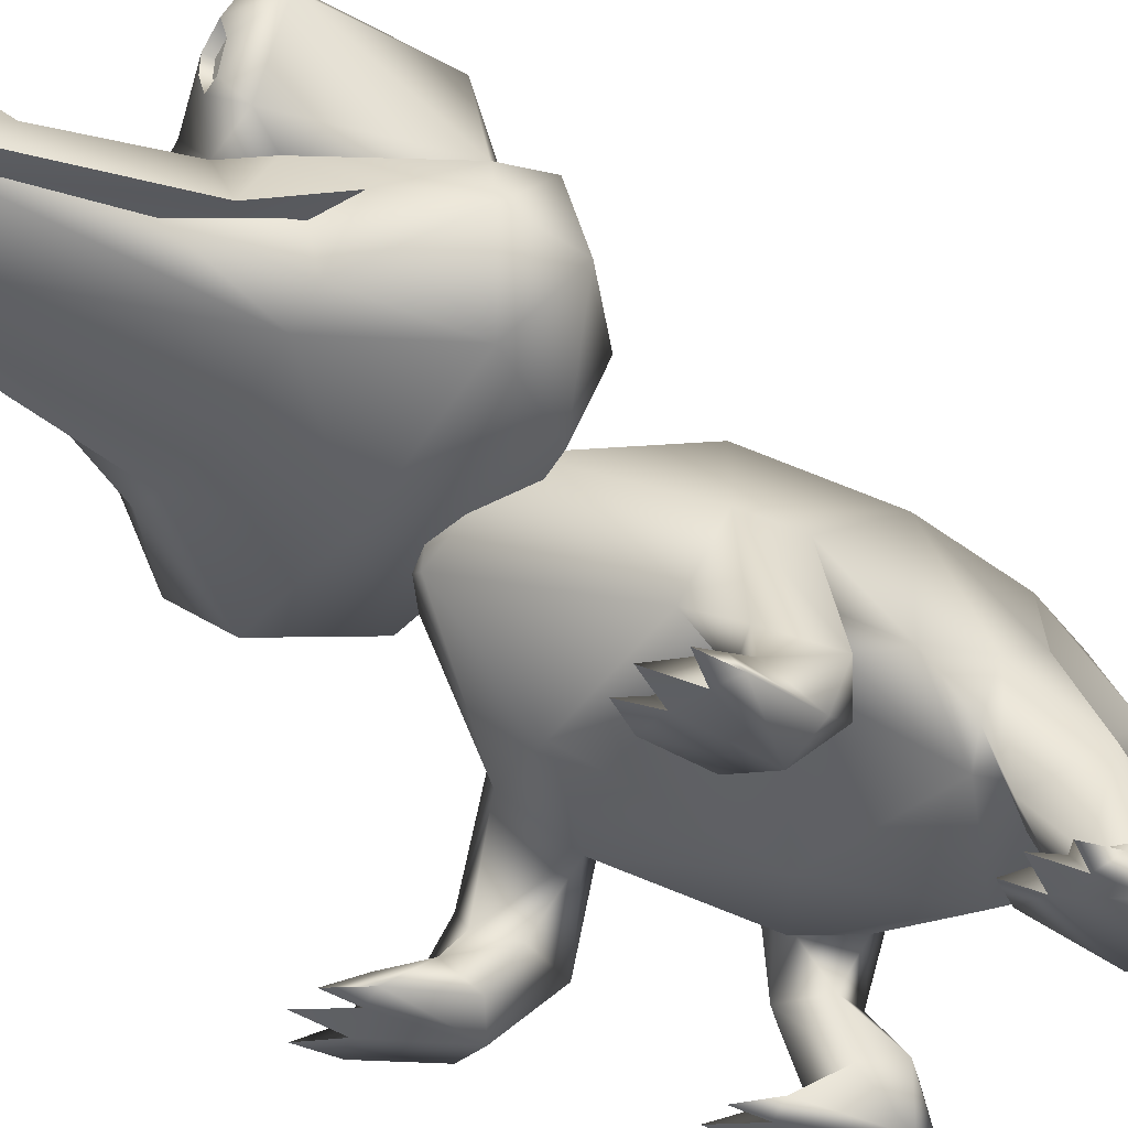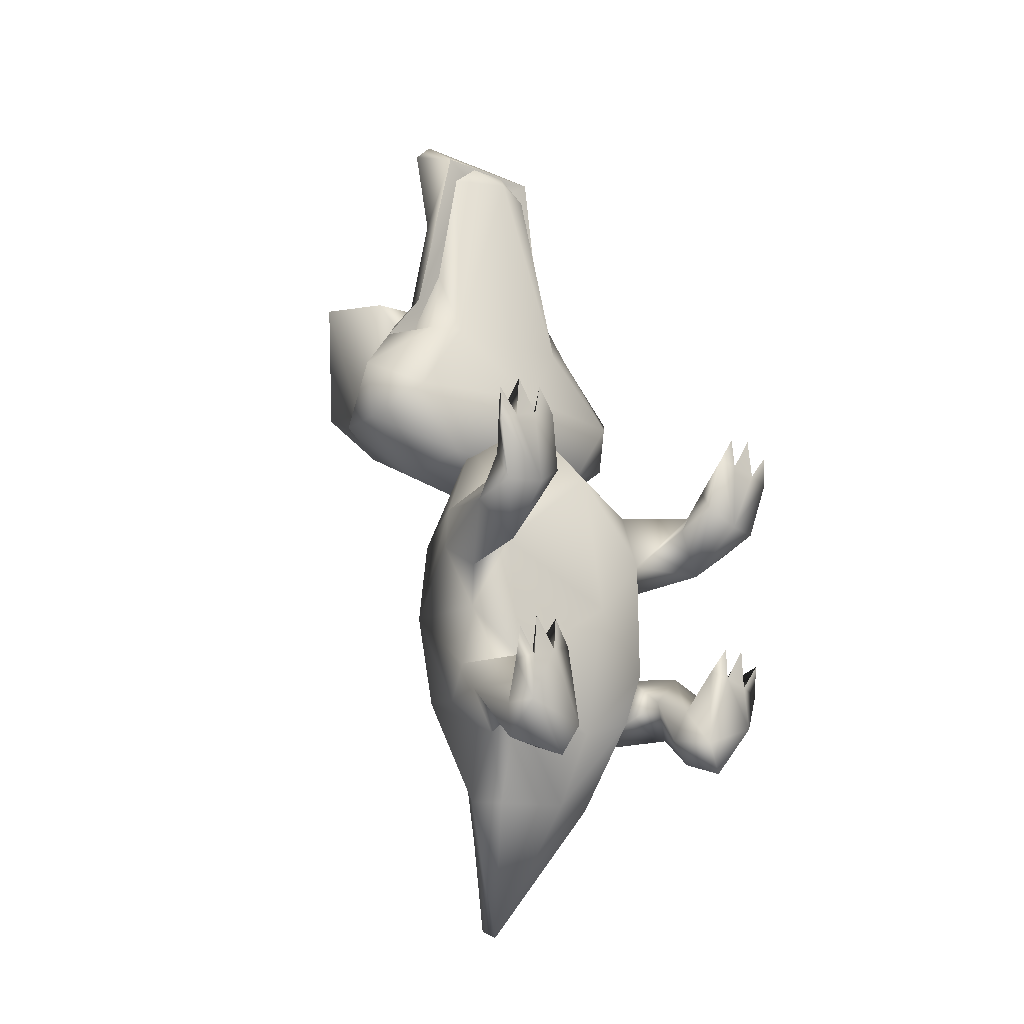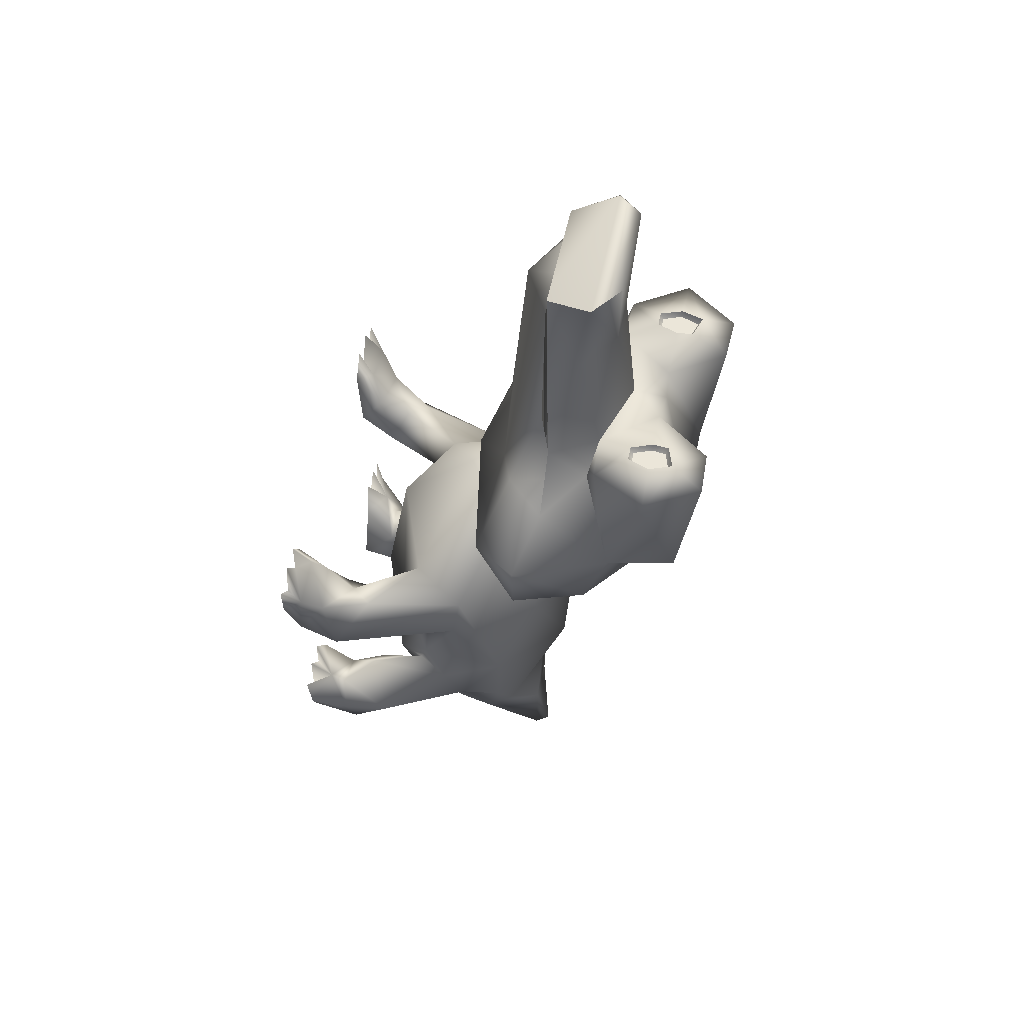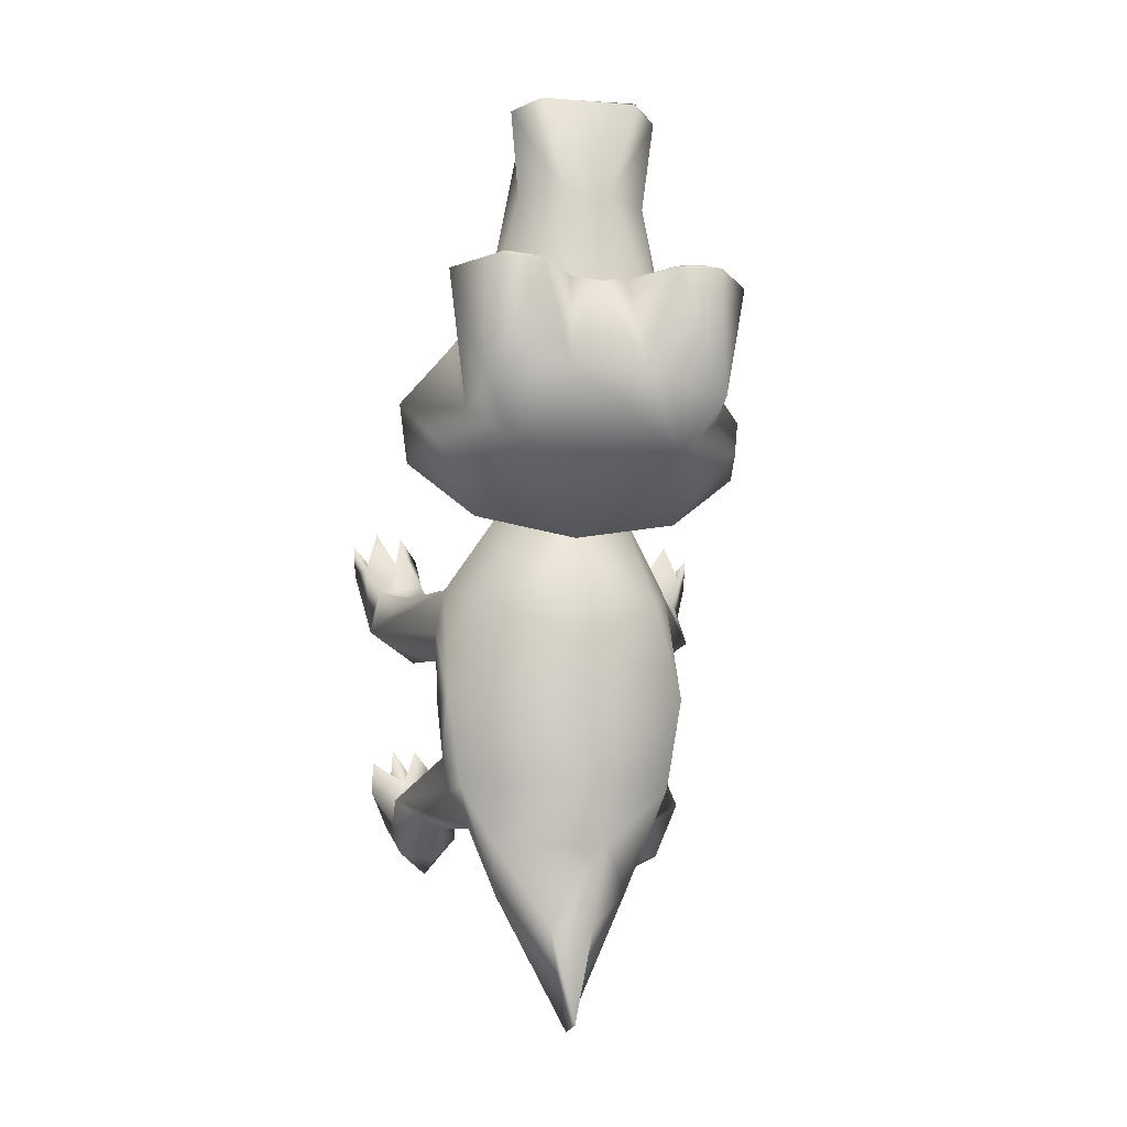
<metadata>
{"format":"obj","ext":"obj","renderer":"f3d","projection":"perspective","resolution":1024,"background":"white","views":[{"elev":-40.6,"azim":58.2,"up":"+Y"},{"elev":-15.6,"azim":-39.7,"up":"+Z"},{"elev":55.2,"azim":102.2,"up":"+Z"},{"elev":-11.0,"azim":167.3,"up":"+Z"}]}
</metadata>
<code>
v -0.07045 0.2874 0.2179
v -0.05492 0.2824 0.2174
v -0.04825 0.3098 0.2067
v 0.05946 0.2554 0.2167
v 0.08305 0.2328 0.2079
v 0.07012 0.2554 0.2171
v 0.05154 0.2314 0.2083
v 0.0536 0.2709 0.2171
v 0.04825 0.3098 0.2067
v 0.05492 0.2824 0.2174
v 0.07045 0.2874 0.2179
v 0.1089 0.2719 0.2073
v 0.07588 0.2713 0.217
v 0.02093 0.2703 0.2087
v 1.504e-06 0.248 0.2085
v -0.02093 0.2703 0.2087
v -0.05154 0.2314 0.2083
v -0.09839 0.1972 0.167
v -0.07018 0.2014 0.1764
v -0.03948 0.191 0.1212
v -0.07028 0.2025 0.1601
v -0.06868 0.1966 0.205
v -0.01704 0.2353 0.2847
v -2.29e-06 0.1936 0.3344
v -0.02319 0.1875 0.3282
v -0.04255 0.1881 0.341
v -0.04762 0.2136 0.2842
v -0.07378 0.1692 0.1714
v -3.189e-06 0.214 0.1601
v 5.882e-23 0.1907 0.1165
v -0.04033 0.2222 0.3655
v 0.04255 0.1881 0.341
v -9.977e-10 0.1773 0.2935
v -0.05155 0.1605 0.1711
v -0.03685 0.1865 0.3216
v -0.05347 0.1884 0.2281
v 1.838e-07 0.1666 0.3206
v -0.01531 0.1887 0.3394
v -0.08305 0.2328 0.2079
v -0.07172 0.2263 0.1897
v 0.03948 0.191 0.1212
v 0.07018 0.2014 0.1764
v 0.09839 0.1972 0.167
v 0.06868 0.1966 0.205
v 0.07028 0.2025 0.1601
v 0.01704 0.2353 0.2847
v 0.02319 0.1875 0.3282
v 0.04762 0.2136 0.2842
v 0.07378 0.1692 0.1714
v 0.055 0.2206 0.3513
v 0.03685 0.1865 0.3216
v 0.05155 0.1605 0.1711
v 0.05347 0.1884 0.2281
v 0.01531 0.1887 0.3394
v 0.07172 0.2263 0.1897
v -0.1089 0.2719 0.2073
v -0.07588 0.2713 0.217
v -0.0536 0.2709 0.2171
v -0.05946 0.2554 0.2167
v -0.07012 0.2554 0.2171
v 0.06529 0.2716 0.1852
v -0.06529 0.2716 0.1852
v 0.09219 0.2484 0.1113
v -0.09219 0.2484 0.1113
v 0.08012 0.3111 0.2076
v -0.0001481 0.2725 0.2058
v -0.08012 0.3111 0.2076
v -3.538e-07 0.1534 0.1689
v -0.055 0.2206 0.3513
v -0.03578 0.2386 0.3563
v 0.03578 0.2386 0.3563
v -0.08605 0.2979 0.1182
v -0.05908 0.2711 0.08258
v -0.02724 0.2991 0.1342
v 0.08605 0.2979 0.1182
v 0.05908 0.2711 0.08258
v 0.02724 0.2991 0.1342
v -0.03032 0.1972 0.3171
v -0.02694 0.1972 0.307
v -0.01875 0.1805 0.3171
v -0.01692 0.1972 0.3037
v -0.006891 0.1972 0.307
v -0.003511 0.1972 0.3171
v -0.02694 0.1972 0.3271
v -0.01692 0.1972 0.3305
v -0.006891 0.1972 0.3271
v 0.03032 0.1972 0.3171
v 0.01875 0.1805 0.3171
v 0.02694 0.1972 0.307
v 0.01692 0.1972 0.3037
v 0.006891 0.1972 0.307
v 0.003511 0.1972 0.3171
v 0.02694 0.1972 0.3271
v 0.01692 0.1972 0.3305
v 0.006891 0.1972 0.3271
v 3.152e-05 0.1962 0.03264
v -0.07524 0.1937 0.04617
v 0.07524 0.1937 0.04617
v -0.1112 0.2346 0.0915
v -0.1241 0.1825 0.08571
v -0.1301 0.1826 0.1305
v 0.1112 0.2346 0.0915
v 0.1241 0.1825 0.08571
v 0.1301 0.1826 0.1305
v 0.09824 0.1479 0.111
v 1.006e-06 0.13 0.1132
v 0.06432 0.1471 0.06022
v -1.824e-05 0.1431 0.05568
v -0.09824 0.1479 0.111
v -0.06432 0.1471 0.06022
o pm0551_00_00_face_mesh_shape_lod2_body_a
g polygon_0
f 1 2 3
f 4 5 6
f 7 4 8
f 9 10 11
f 5 4 7
f 6 12 13
f 7 8 14
f 14 8 10
f 15 16 17
f 18 19 20
f 21 22 18
f 15 17 23
f 24 25 22
f 25 26 22
f 22 26 27
f 18 28 19
f 29 20 30
f 31 26 32
f 22 29 24
f 18 20 21
f 25 24 26
f 30 20 33
f 34 35 36
f 35 37 38
f 20 36 33
f 36 35 33
f 33 35 38
f 19 28 36
f 20 19 36
f 17 39 40
f 26 24 32
f 14 15 7
f 41 42 43
f 43 44 45
f 7 15 46
f 24 44 47
f 48 32 44
f 44 32 47
f 42 49 43
f 41 29 30
f 32 48 50
f 50 31 32
f 24 29 44
f 43 45 41
f 32 24 47
f 33 41 30
f 51 52 53
f 51 54 37
f 41 33 53
f 54 33 38
f 53 33 51
f 33 54 51
f 49 42 53
f 41 53 42
f 55 5 7
f 12 11 13
f 1 56 57
f 16 2 58
f 17 16 58
f 58 59 17
f 39 17 59
f 60 39 59
f 56 60 57
f 6 13 61
f 4 6 61
f 13 11 61
f 10 8 61
f 8 4 61
f 11 10 61
f 59 58 62
f 2 1 62
f 1 57 62
f 60 59 62
f 58 2 62
f 57 60 62
f 44 43 55
f 55 43 63
f 40 18 22
f 64 18 40
f 5 12 6
f 12 65 11
f 65 9 11
f 14 10 9
f 66 15 14
f 66 16 15
f 3 2 16
f 1 3 67
f 1 67 56
f 39 60 56
f 28 34 36
f 37 35 34
f 34 68 37
f 54 38 37
f 68 52 37
f 52 51 37
f 53 52 49
f 17 40 22
f 27 17 22
f 21 29 22
f 29 21 20
f 7 44 55
f 44 7 48
f 46 48 7
f 48 46 50
f 44 29 45
f 41 45 29
f 69 26 31
f 69 31 70
f 71 31 50
f 71 70 31
f 71 50 46
f 23 70 71
f 71 46 23
f 15 23 46
f 23 69 70
f 69 23 27
f 17 27 23
f 69 27 26
f 40 39 64
f 39 56 64
f 56 72 64
f 72 73 64
f 67 72 56
f 73 72 74
f 67 3 72
f 72 3 74
f 16 74 3
f 55 63 5
f 63 12 5
f 63 75 12
f 63 76 75
f 75 65 12
f 77 75 76
f 65 75 9
f 75 77 9
f 14 9 77
f 78 79 80
f 80 79 81
f 82 80 81
f 83 80 82
f 78 80 84
f 85 84 80
f 80 86 85
f 83 86 80
f 87 88 89
f 90 89 88
f 88 91 90
f 92 91 88
f 87 93 88
f 88 93 94
f 94 95 88
f 92 88 95
f 74 16 66
f 77 74 66
f 77 66 14
f 77 73 74
f 76 73 77
f 76 96 73
f 73 96 97
f 98 96 76
f 99 73 97
f 97 100 99
f 73 99 64
f 100 101 99
f 64 99 101
f 101 18 64
f 76 102 98
f 98 102 103
f 63 102 76
f 102 104 103
f 102 63 104
f 63 43 104
f 49 104 43
f 104 49 105
f 49 52 105
f 103 104 105
f 106 52 68
f 105 52 106
f 105 107 103
f 107 105 106
f 98 103 107
f 108 107 106
f 98 107 96
f 107 108 96
f 101 28 18
f 109 28 101
f 100 109 101
f 34 28 109
f 34 106 68
f 109 106 34
f 110 109 100
f 106 109 110
f 97 110 100
f 110 108 106
f 96 110 97
f 108 110 96
v 0.1244 -0.0001671 0.04011
v 0.1386 -0.0001552 0.03455
v 0.1399 5.515e-05 0.05816
v 0.1215 0.0006959 0.06884
v 0.1057 0.0009708 0.04501
v 0.1022 0.0001314 0.06646
v 0.08913 0.0001619 0.04746
v -0.1056 0.0003353 -0.107
v -0.1074 0.0005872 -0.1356
v -0.08921 0.0003541 -0.1303
v -0.1057 0.0009708 0.04501
v -0.1215 0.0006959 0.06884
v -0.1244 -0.0001671 0.04011
v -0.08913 0.0001619 0.04746
v -0.1022 0.0001314 0.06646
v -0.1386 -0.0001552 0.03455
v -0.1399 5.515e-05 0.05816
v -0.1225 0.003161 -0.1406
v -0.1211 -2.037e-19 -0.1174
v -0.07348 0.002801 -0.1265
v -0.08782 -1.867e-19 -0.1076
v 0.08921 0.0003541 -0.1303
v 0.1074 0.0005872 -0.1356
v 0.1056 0.0003353 -0.107
v 0.07348 0.002801 -0.1265
v 0.08782 8.055e-19 -0.1076
v 0.1225 0.003161 -0.1406
v 0.1211 6.9e-19 -0.1174
v 0.09808 0.01239 0.04617
v 0.1314 0.01237 0.03722
v -0.09797 0.01442 -0.1342
v -0.1314 0.01237 0.03722
v -0.09808 0.01239 0.04617
v 0.09797 0.01442 -0.1342
v 0.08025 0.005395 0.00694
v 0.08748 0.02128 0.02358
v 0.1216 0.02558 0.01728
v 0.1272 0.006254 -0.007666
v 0.1027 0.03385 -0.1906
v 0.07925 0.003506 -0.2049
v 0.07766 0.03583 -0.1948
v 0.11 -0.0009593 -0.168
v 0.1088 0.028 -0.1672
v 0.09301 0.02336 -0.1488
v 0.06777 0.02503 -0.1557
v 0.0666 -0.0008259 -0.1828
v 0.05981 0.03092 -0.1781
v -0.05981 0.03092 -0.1781
v -0.07925 0.003506 -0.2049
v -0.07766 0.03583 -0.1948
v -0.0666 -0.0008259 -0.1828
v -0.06777 0.02503 -0.1557
v -0.09301 0.02336 -0.1488
v -0.1088 0.028 -0.1672
v -0.11 -0.0009593 -0.168
v -0.1027 0.03385 -0.1906
v -0.08748 0.02128 0.02358
v -0.08025 0.005395 0.00694
v -0.1216 0.02558 0.01728
v -0.1272 0.006254 -0.007666
v 0.08185 0.06353 -0.1726
v 0.112 0.06438 -0.1516
v 0.06224 0.1045 -0.1748
v 0.08151 0.1285 -0.1493
v 0.08378 0.1134 -0.1228
v 0.08092 0.04924 -0.1255
v 0.06967 0.08906 -0.1217
v 0.06279 0.05141 -0.1452
v 0.05689 0.08162 -0.1591
v 0.09579 0.03826 -0.04115
v 0.101 -0.0005625 -0.006808
v 0.1298 0.03653 -0.01753
v 0.08358 0.1007 -0.04729
v 0.09221 0.125 -0.03015
v 0.08647 0.1292 0.001771
v 0.1035 0.05812 0.007265
v 0.06504 0.09098 0.01301
v 0.09199 0.04299 0.007403
v 0.06796 0.07751 -0.02982
v 0.07499 0.03206 -0.007799
v -0.101 -0.0005625 -0.006808
v -0.09579 0.03826 -0.04115
v -0.1298 0.03653 -0.01753
v -0.08358 0.1007 -0.04729
v -0.09221 0.125 -0.03015
v -0.08647 0.1292 0.001771
v -0.1035 0.05812 0.007265
v -0.06504 0.09098 0.01301
v -0.09199 0.04299 0.007403
v -0.06796 0.07751 -0.02982
v -0.07499 0.03206 -0.007799
v -0.08185 0.06353 -0.1726
v -0.112 0.06438 -0.1516
v -0.06224 0.1045 -0.1748
v -0.08151 0.1285 -0.1493
v -0.08378 0.1134 -0.1228
v -0.08092 0.04924 -0.1255
v -0.06967 0.08906 -0.1217
v -0.06279 0.05141 -0.1452
v -0.05689 0.08162 -0.1591
v 1.3e-07 0.1229 0.08442
v 0.04188 0.1578 0.06936
v -5.25e-06 0.1631 0.08127
v 6.15e-06 0.2045 0.009652
v -1.2e-07 0.06537 0.02881
v 0.06311 0.1876 -0.01389
v 1.86e-06 0.04589 -0.08041
v -5.044e-05 0.2097 -0.04775
v 0.06177 0.06996 -0.1218
v -1.452e-05 0.06529 -0.1752
v 0.08589 0.09894 -0.08074
v 0.000109 0.0955 -0.2264
v 0.04291 0.116 -0.2258
v 0.003893 0.1807 -0.3228
v 0.08868 0.1631 -0.08076
v 4.156e-05 0.2032 -0.1474
v 0.07775 0.1599 -0.1476
v 0.04944 0.1437 -0.2231
v 0.05367 0.1668 -0.1918
v 0.01583 0.1832 -0.2492
v -0.0001985 0.1914 -0.3178
v -0.02633 0.1821 -0.191
v -0.01583 0.1832 -0.2492
v -0.04944 0.1437 -0.2231
v -0.07775 0.1599 -0.1476
v -0.04291 0.116 -0.2258
v -0.06177 0.06996 -0.1218
v -0.08868 0.1631 -0.08076
v -0.08589 0.09894 -0.08074
v -0.06311 0.1876 -0.01389
v -0.04188 0.1578 0.06936
o pm0551_00_00_body_mesh_shape_lod2_body_b
g polygon_0
f 111 112 113
f 111 114 115
f 116 117 115
f 118 119 120
f 121 122 123
f 121 124 125
f 126 123 127
f 128 119 129
f 120 130 131
f 132 133 134
f 135 132 136
f 133 137 138
f 139 116 115
f 139 117 116
f 140 114 111
f 114 140 115
f 140 111 113
f 112 140 113
f 120 141 118
f 141 119 118
f 127 123 142
f 126 127 142
f 121 142 122
f 142 123 122
f 121 125 143
f 124 143 125
f 134 133 144
f 144 132 134
f 119 141 129
f 141 128 129
f 141 120 131
f 130 141 131
f 132 144 136
f 144 135 136
f 144 133 138
f 137 144 138
f 145 117 146
f 146 117 139
f 147 146 139
f 140 147 139
f 140 139 115
f 147 140 148
f 112 148 140
f 149 150 151
f 150 149 152
f 152 149 153
f 152 153 137
f 153 144 137
f 153 154 144
f 154 155 144
f 135 144 155
f 135 155 156
f 155 157 156
f 156 157 150
f 157 151 150
f 158 159 160
f 158 161 159
f 162 161 158
f 161 162 130
f 141 130 162
f 141 162 163
f 141 163 164
f 141 164 128
f 128 164 165
f 164 166 165
f 165 166 159
f 159 166 160
f 167 124 168
f 167 143 124
f 169 143 167
f 143 169 142
f 142 121 143
f 170 142 169
f 126 142 170
f 152 137 133
f 133 132 152
f 152 132 156
f 132 135 156
f 152 156 150
f 119 128 165
f 119 165 120
f 120 165 161
f 161 165 159
f 120 161 130
f 151 171 149
f 172 149 171
f 173 172 171
f 149 172 153
f 174 172 173
f 153 172 154
f 175 172 174
f 154 172 176
f 176 172 175
f 155 154 176
f 177 176 175
f 178 155 176
f 178 176 177
f 157 155 178
f 178 177 179
f 171 157 178
f 178 179 171
f 151 157 171
f 171 179 173
f 180 148 181
f 182 148 180
f 183 182 180
f 184 182 183
f 182 147 148
f 185 182 184
f 182 185 186
f 182 186 147
f 186 185 187
f 186 188 147
f 186 187 188
f 188 146 147
f 187 189 188
f 190 146 188
f 188 189 190
f 190 145 146
f 189 180 190
f 190 180 145
f 183 180 189
f 180 181 145
f 191 170 192
f 192 170 193
f 192 193 194
f 194 193 195
f 193 170 169
f 195 193 196
f 193 197 196
f 197 193 169
f 196 197 198
f 197 169 199
f 198 197 199
f 169 167 199
f 198 199 200
f 199 167 201
f 200 199 201
f 167 168 201
f 201 192 200
f 168 192 201
f 200 192 194
f 168 191 192
f 166 202 160
f 203 202 166
f 164 203 166
f 203 204 202
f 204 203 205
f 163 203 164
f 205 203 206
f 207 203 163
f 206 203 207
f 162 207 163
f 206 207 208
f 162 209 207
f 208 207 209
f 158 209 162
f 210 208 209
f 158 202 209
f 202 210 209
f 160 202 158
f 204 210 202
f 117 145 181
f 117 181 115
f 115 181 111
f 112 111 181
f 112 181 148
f 170 191 126
f 123 126 191
f 123 191 121
f 121 191 124
f 168 124 191
f 211 212 213
f 213 212 214
f 212 211 187
f 187 211 215
f 212 216 214
f 215 189 187
f 187 185 212
f 185 216 212
f 215 217 189
f 216 218 214
f 189 217 219
f 217 220 219
f 221 189 219
f 183 189 221
f 183 221 184
f 219 220 179
f 179 220 222
f 179 177 219
f 219 177 221
f 221 177 175
f 223 179 222
f 222 224 223
f 223 173 179
f 175 225 221
f 184 221 225
f 184 225 185
f 225 216 185
f 174 225 175
f 225 226 216
f 226 218 216
f 174 227 225
f 174 173 227
f 227 226 225
f 228 173 223
f 173 228 227
f 224 228 223
f 227 228 229
f 229 226 227
f 224 230 228
f 229 228 230
f 231 230 224
f 229 230 232
f 226 229 232
f 230 231 233
f 230 233 232
f 224 233 231
f 233 234 232
f 233 224 234
f 232 235 226
f 235 232 234
f 224 236 234
f 236 224 222
f 236 204 234
f 204 235 234
f 210 236 222
f 210 204 236
f 210 222 220
f 205 235 204
f 220 237 210
f 210 237 208
f 217 237 220
f 235 205 238
f 226 235 238
f 206 238 205
f 237 217 200
f 200 217 215
f 208 237 239
f 208 239 206
f 237 200 239
f 239 238 206
f 239 200 194
f 195 239 194
f 238 239 195
f 215 198 200
f 195 196 238
f 198 215 211
f 238 196 240
f 226 238 240
f 218 226 240
f 218 240 214
f 198 241 196
f 196 241 240
f 211 241 198
f 214 240 241
f 213 241 211
f 241 213 214
v -3.886e-09 0.1797 0.3184
v 0.02107 0.1917 0.3214
v -3.649e-09 0.1917 0.3362
v -4.474e-09 0.2037 0.3184
v 0.03988 0.2013 0.105
v 0.05615 0.1917 0.1752
v 0.0514 0.1917 0.1057
v 0.03988 0.1811 0.1051
v -4.27e-09 0.2054 0.223
v -4.822e-09 0.178 0.223
v -0.02107 0.1917 0.3214
v -0.0514 0.1917 0.1057
v -0.05615 0.1917 0.1752
v -0.03988 0.2013 0.105
v -0.03988 0.1811 0.1051
v -3.345e-09 0.2037 0.1048
v -4.806e-09 0.1797 0.1048
o pm0551_00_00_tongue_mesh_shape_lod2_body_a
g polygon_0
f 242 243 244
f 244 243 245
f 246 247 248
f 248 247 249
f 245 247 250
f 251 247 242
f 243 247 245
f 247 243 242
f 242 244 252
f 244 245 252
f 253 254 255
f 253 256 254
f 245 250 254
f 242 254 251
f 254 252 245
f 242 252 254
f 250 247 246
f 257 250 246
f 249 247 251
f 249 251 258
f 250 255 254
f 255 250 257
f 254 256 251
f 258 251 256
v 0.07239 0.2544 0.2119
v 0.07761 0.2627 0.2123
v 0.06497 0.2516 0.2118
v 0.0582 0.2543 0.2119
v 0.05278 0.2623 0.2121
v 0.05083 0.2712 0.2121
v 0.05249 0.28 0.2121
v 0.05774 0.2883 0.2122
v 0.06491 0.2908 0.2122
v 0.07214 0.2883 0.2124
v 0.07724 0.2801 0.2124
v 0.07927 0.2713 0.2124
o pm0551_00_00_eye_mesh_shape_lod2_l_eye
g polygon_0
f 259 260 261
f 260 262 261
f 263 262 260
f 260 264 263
f 264 260 265
f 260 266 265
f 266 260 267
f 260 268 267
f 268 260 269
f 260 270 269
v -0.07761 0.2627 0.2123
v -0.05774 0.2883 0.2122
v -0.06491 0.2908 0.2122
v -0.06497 0.2516 0.2118
v -0.0582 0.2543 0.2119
v -0.07239 0.2544 0.2119
v -0.05083 0.2712 0.2121
v -0.05249 0.28 0.2121
v -0.07724 0.2801 0.2124
v -0.07927 0.2713 0.2124
v -0.07214 0.2883 0.2124
v -0.05278 0.2623 0.2121
o pm0551_00_00_eye_mesh_shape_lod2_r_eye
g polygon_0
f 271 272 273
f 274 275 271
f 271 276 274
f 277 278 271
f 278 272 271
f 271 279 280
f 271 281 279
f 273 281 271
f 282 277 271
f 271 275 282

</code>
